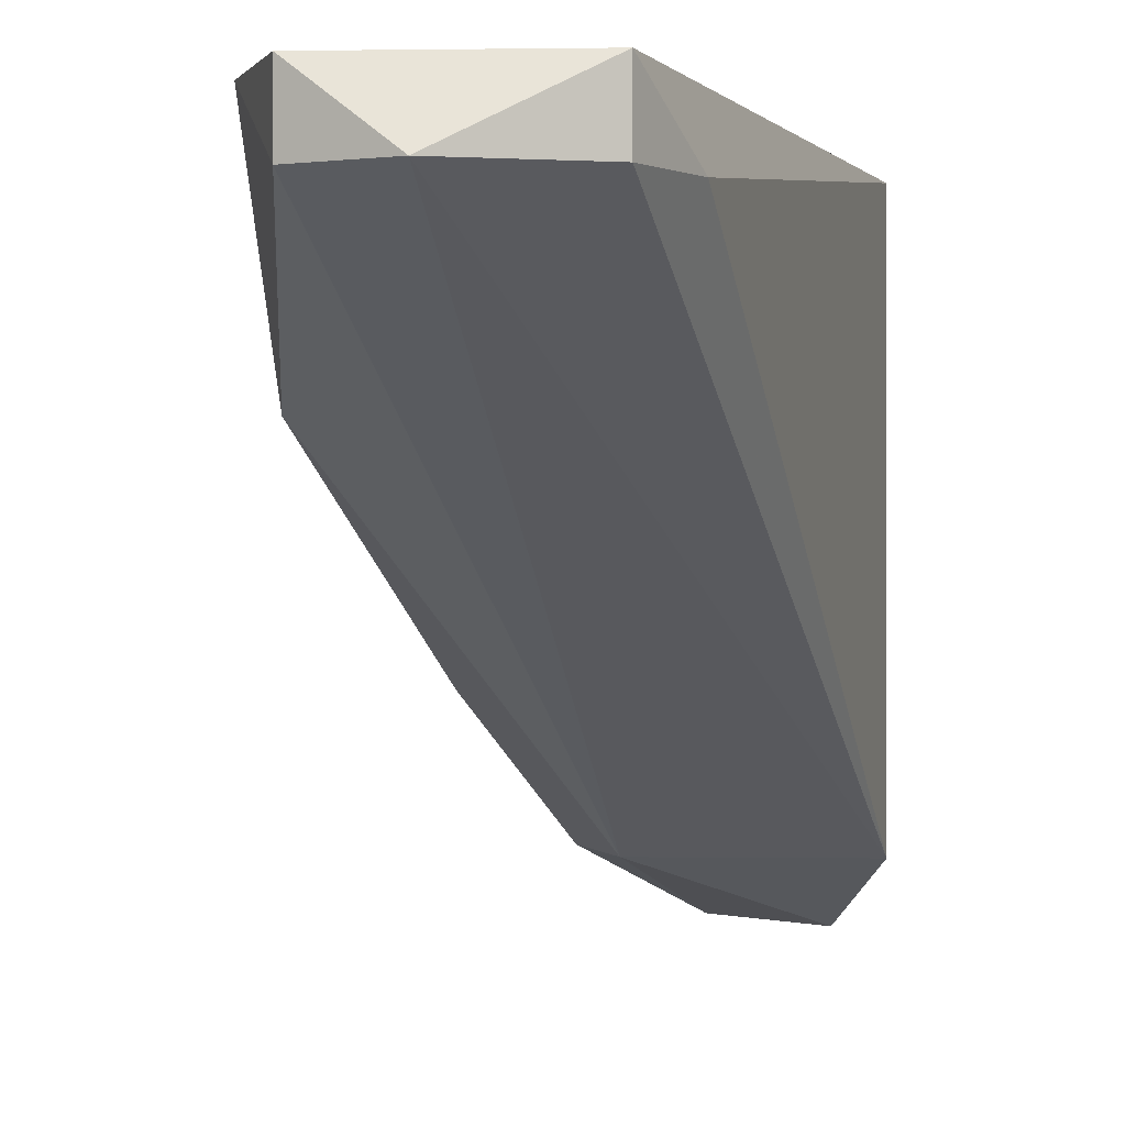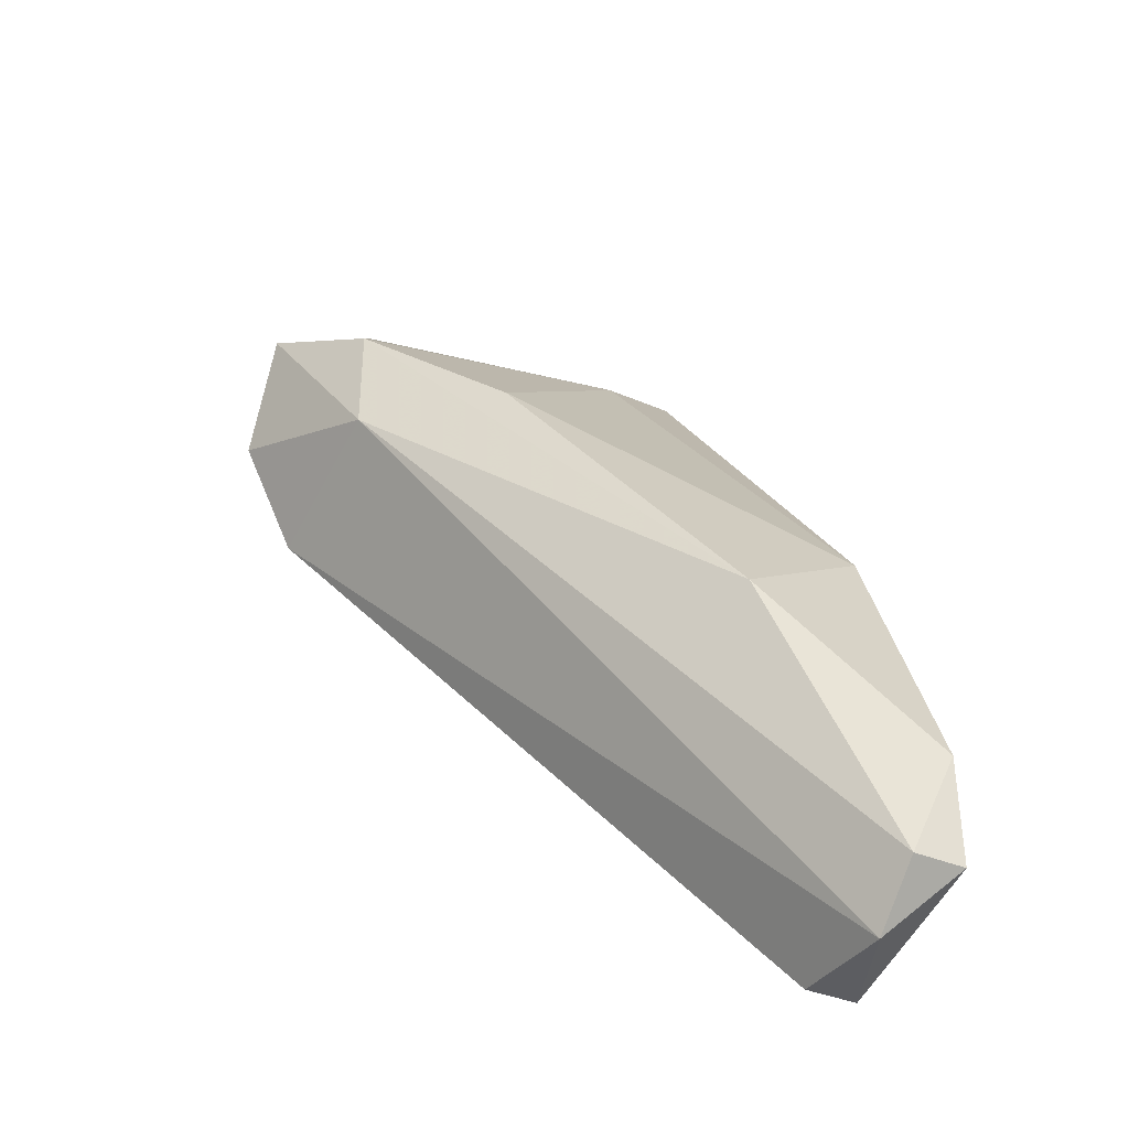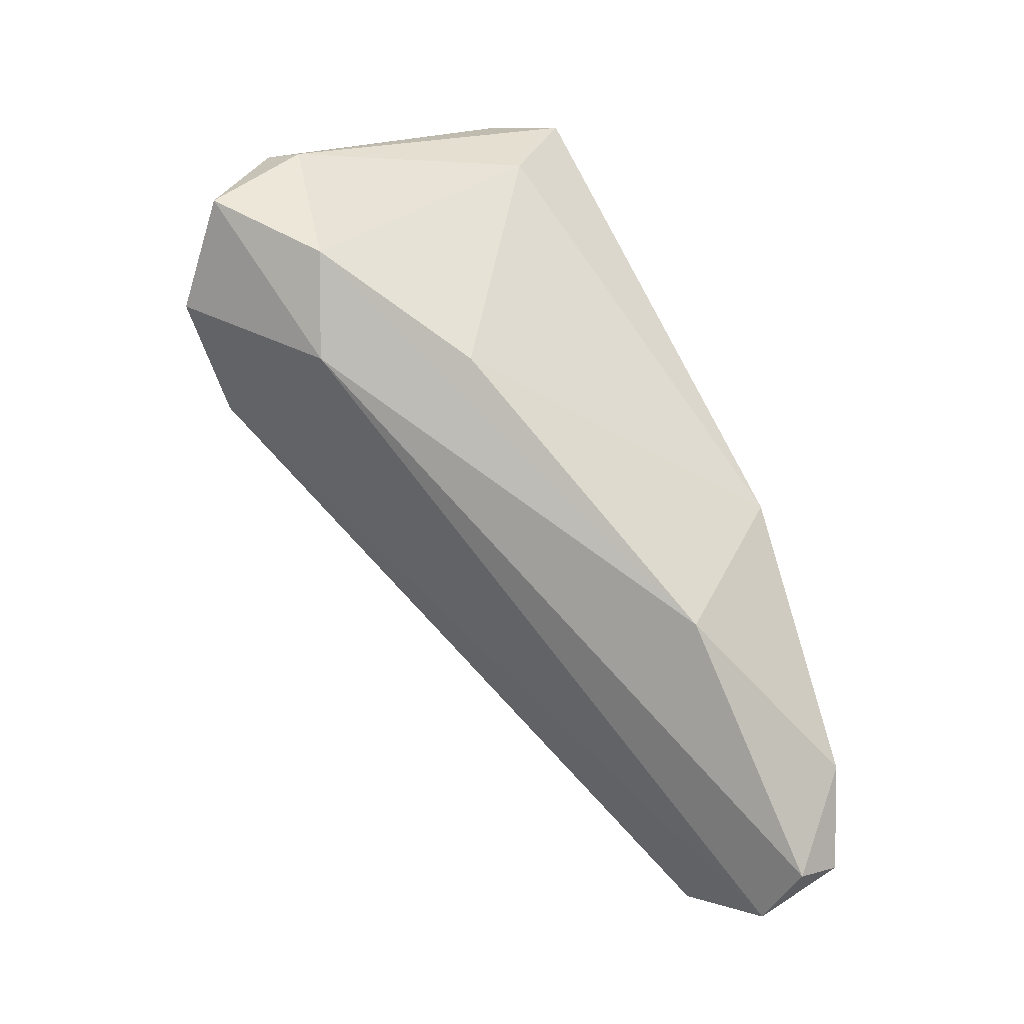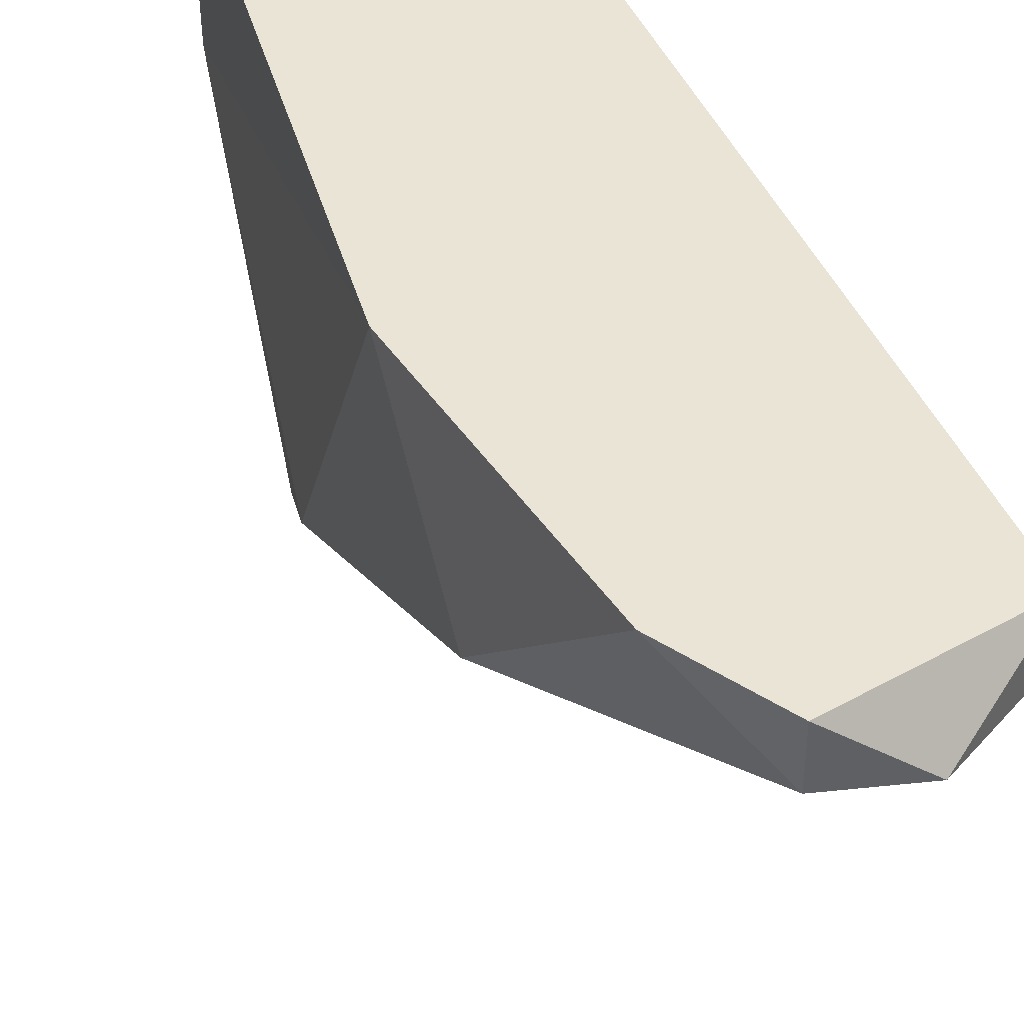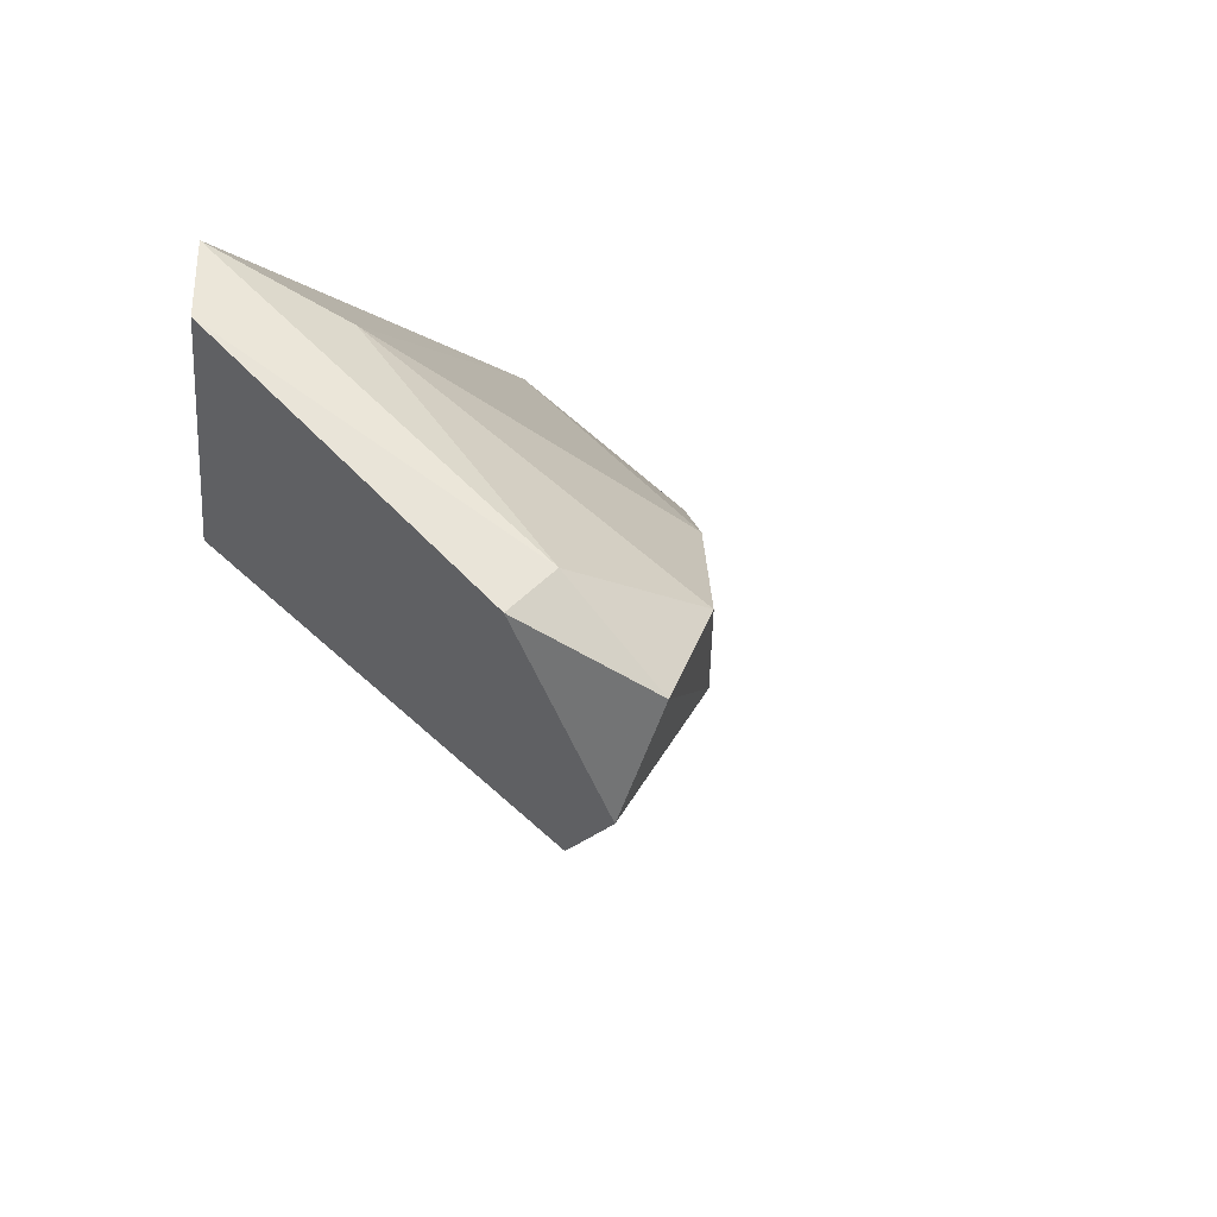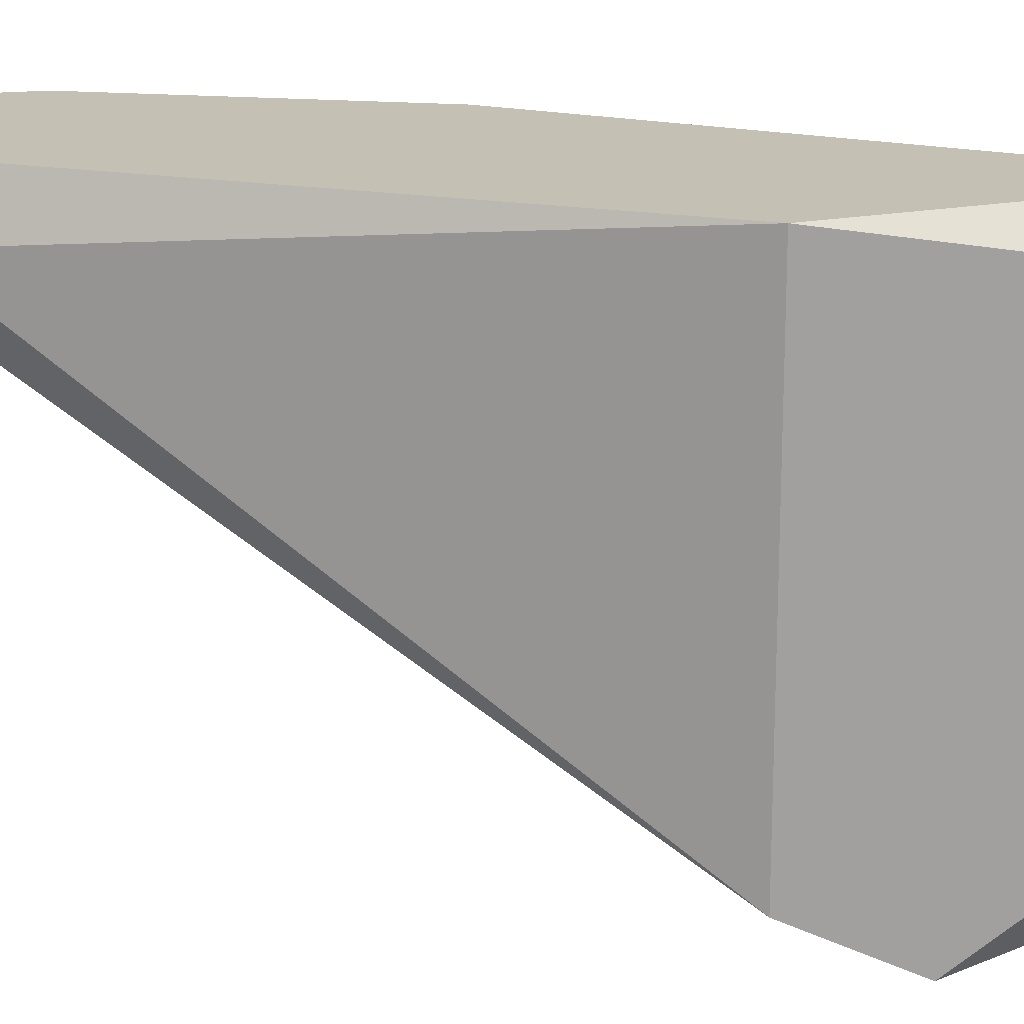
<metadata>
{"format":"obj","ext":"obj","renderer":"f3d","projection":"perspective","resolution":1024,"background":"white","views":[{"elev":0.0,"azim":-14.9,"up":"+Z"},{"elev":-36.3,"azim":-119.4,"up":"+Y"},{"elev":4.8,"azim":-132.4,"up":"+Y"},{"elev":42.4,"azim":-52.3,"up":"+Z"},{"elev":55.0,"azim":134.2,"up":"+Y"},{"elev":18.2,"azim":77.9,"up":"+Z"}]}
</metadata>
<code>
v -0.047 -0.005873 -0.02609
v -0.047 -0.005873 -0.02433
v -0.05051 0.004657 -0.0296
v -0.05051 -0.005873 -0.02609
v -0.04525 0.01343 -0.03486
v -0.04525 -0.004114 -0.02609
v -0.03823 0.02221 -0.02433
v -0.03823 0.02045 -0.03661
v -0.03823 0.01869 -0.04013
v -0.05227 -0.000604 -0.02433
v -0.05227 -0.004114 -0.02609
v -0.05227 -0.004114 -0.02433
v -0.03999 0.02045 -0.02784
v -0.04876 0.008168 -0.02433
v -0.03647 0.02221 -0.02609
v -0.03647 0.01168 -0.03837
v -0.03647 0.01168 -0.02433
v -0.03647 0.01519 -0.04013
v -0.03647 0.02045 -0.03661
v -0.04174 0.01343 -0.03837
v -0.04174 0.01694 -0.03837
f 14 3 10
f 18 15 17
f 12 17 14
f 17 6 16
f 18 17 16
f 17 15 7
f 14 17 7
f 18 16 20
f 9 18 20
f 14 5 3
f 20 11 3
f 12 11 4
f 11 20 4
f 20 16 4
f 17 12 2
f 6 17 2
f 12 4 2
f 9 20 21
f 3 5 21
f 20 3 21
f 15 18 19
f 18 9 19
f 16 6 1
f 4 16 1
f 6 2 1
f 2 4 1
f 7 15 8
f 9 21 8
f 15 19 8
f 19 9 8
f 5 14 13
f 14 7 13
f 21 5 13
f 7 8 13
f 8 21 13
f 11 12 10
f 12 14 10
f 3 11 10

</code>
